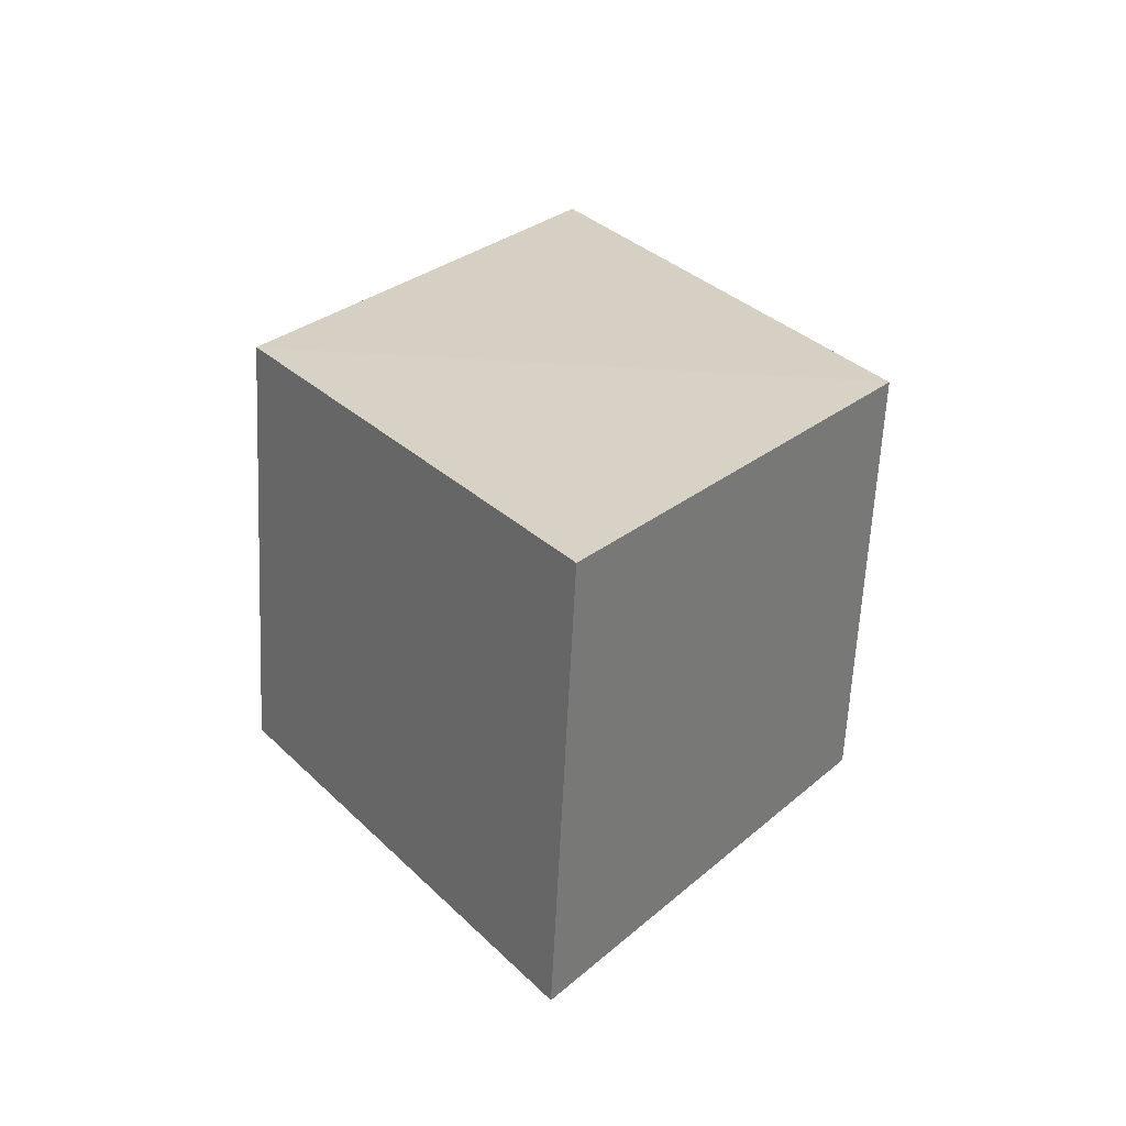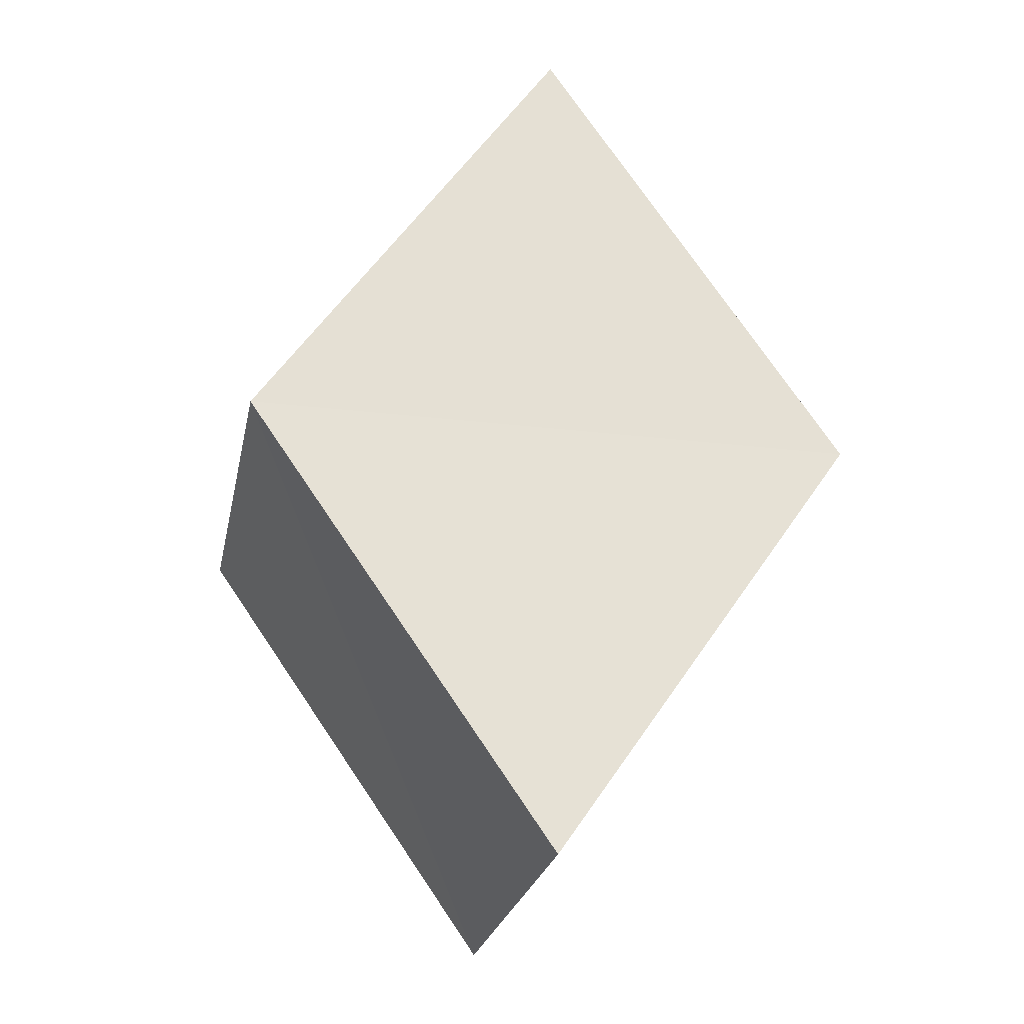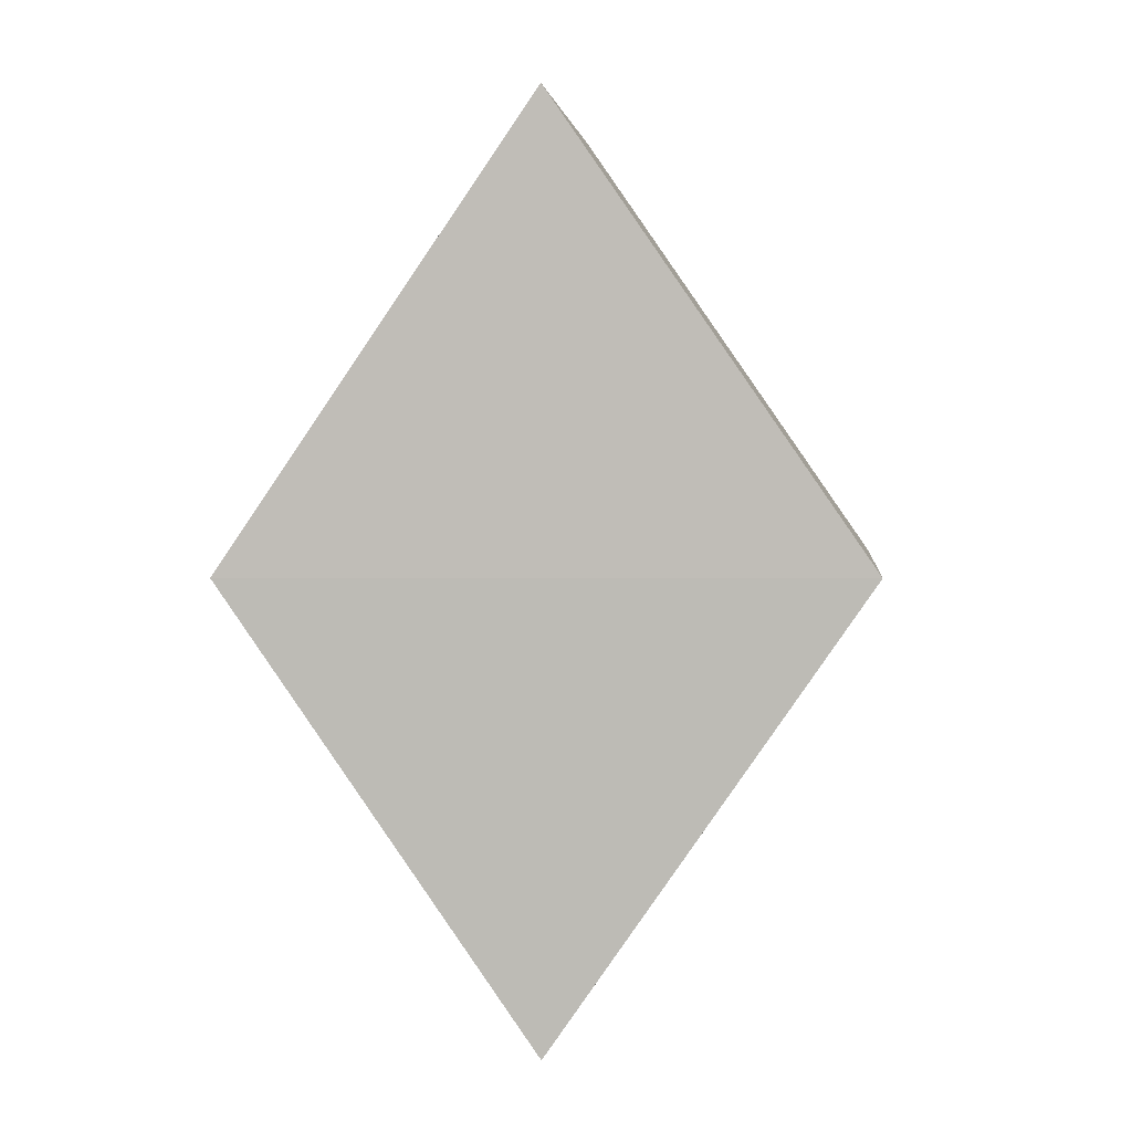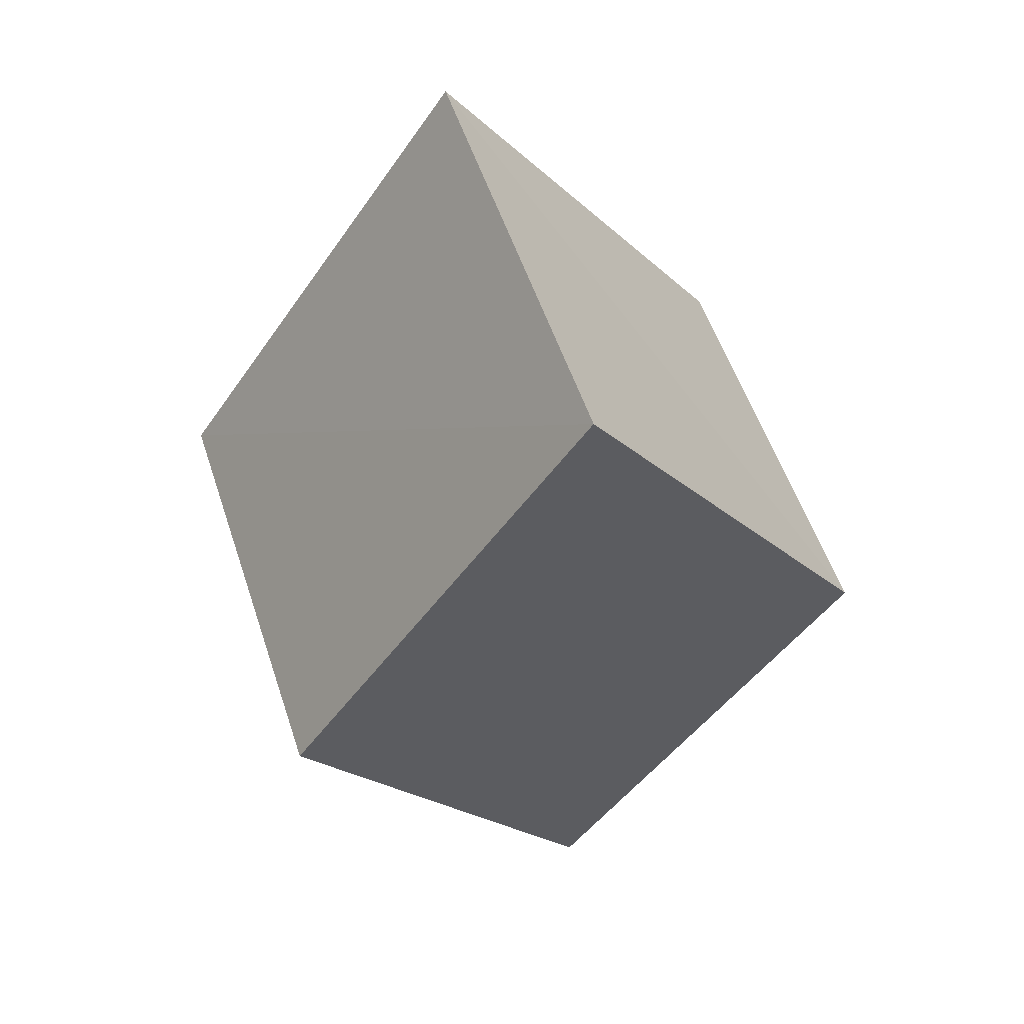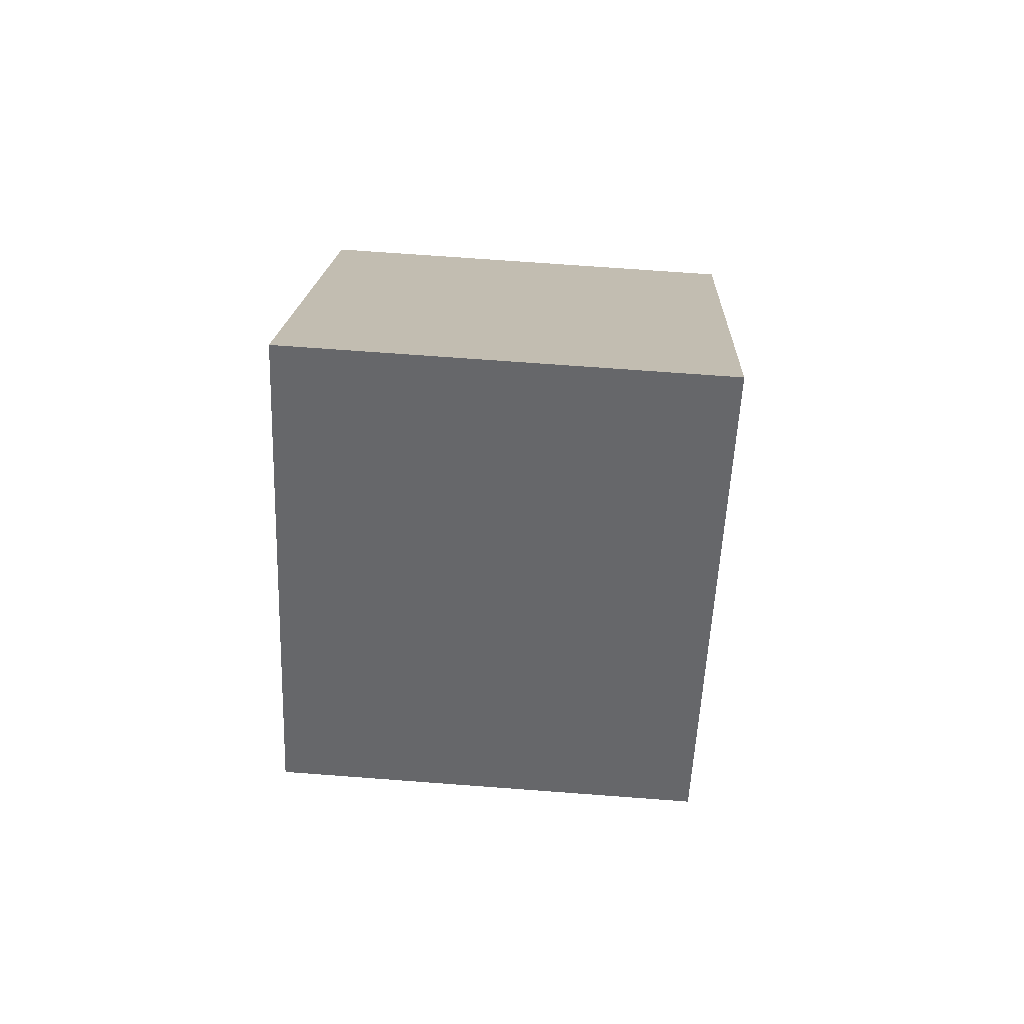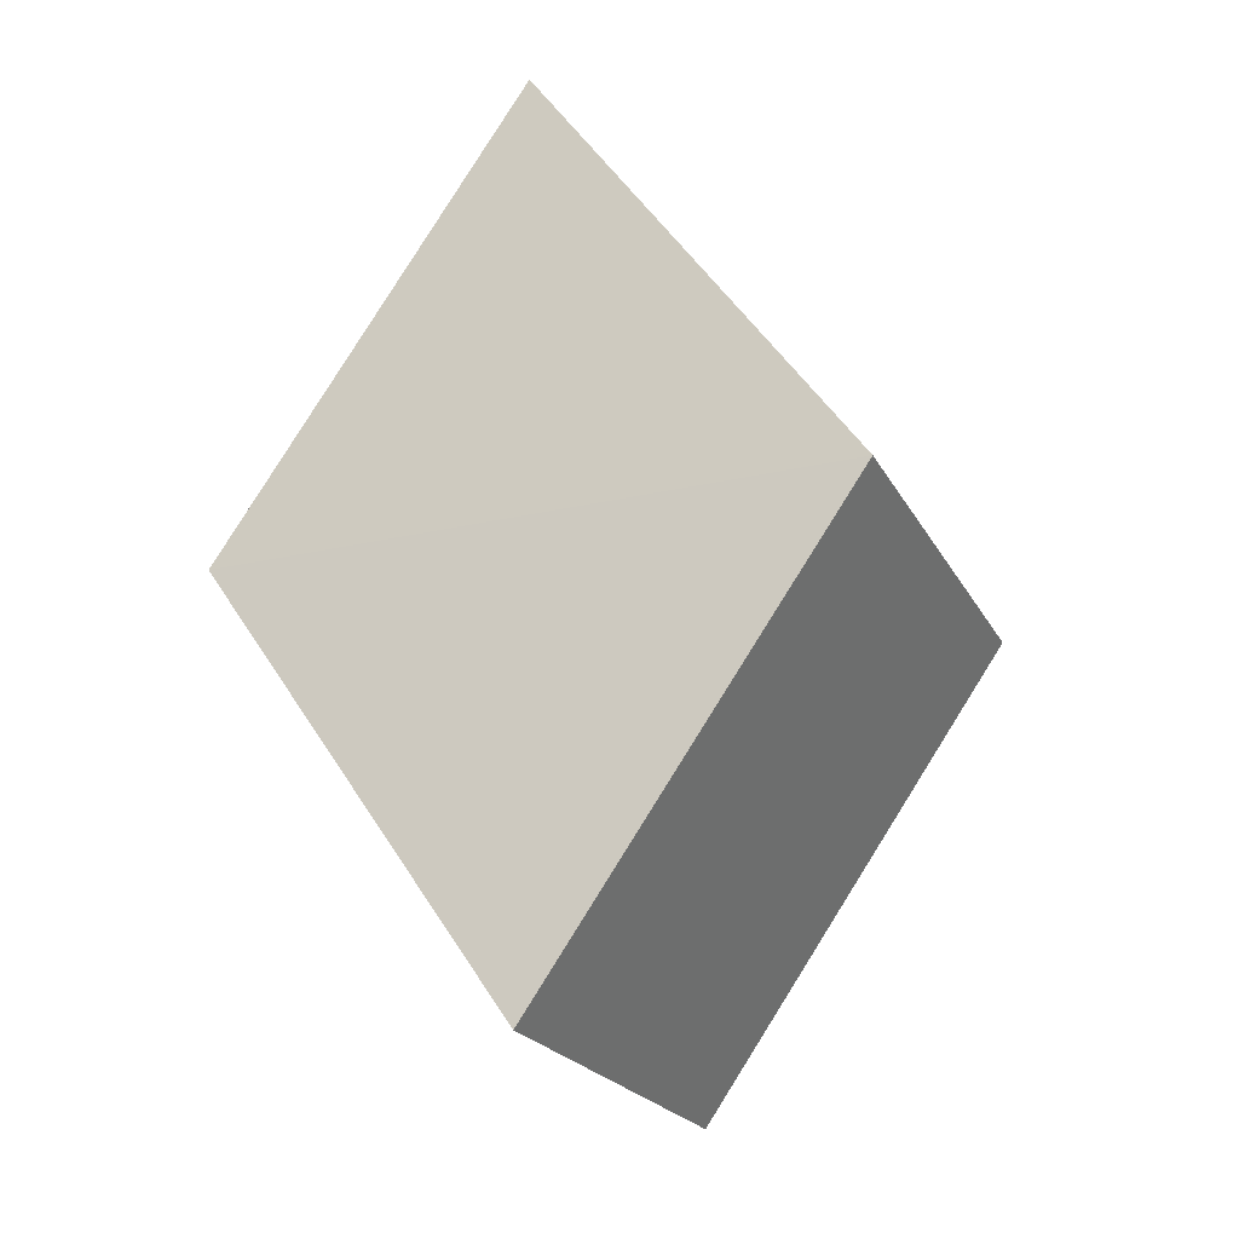
<metadata>
{"format":"obj","ext":"obj","renderer":"f3d","projection":"perspective","resolution":1024,"background":"white","views":[{"elev":-63.4,"azim":87.2,"up":"+Y"},{"elev":-24.8,"azim":-101.2,"up":"+Y"},{"elev":3.3,"azim":96.1,"up":"+Y"},{"elev":56.2,"azim":71.4,"up":"+Y"},{"elev":72.1,"azim":-175.6,"up":"+Y"},{"elev":-22.5,"azim":112.1,"up":"+Y"}]}
</metadata>
<code>
o 2085
v 2222 1861 7.61
v 2222 1861 7.603
v 2222 1861 7.603
v 2222 1861 7.616
v 2222 1861 7.61
v 2222 1861 7.61
v 2222 1861 7.61
v 2222 1861 7.616
v 2222 1861 7.61
v 2222 1861 7.603
v 2222 1861 7.61
v 2222 1861 7.616
v 2222 1861 7.603
v 2222 1861 7.61
v 2222 1861 7.61
v 2222 1861 7.61
v 2222 1861 7.603
v 2222 1861 7.616
v 2222 1861 7.61
v 2222 1861 7.616
v 2222 1861 7.603
v 2222 1861 7.61
v 2222 1861 7.61
v 2222 1861 7.616
f 1 2 3
f 3 4 5
f 3 6 7
f 8 9 5
f 8 10 7
f 11 12 8
f 13 14 15
f 16 17 13
f 13 18 19
f 20 21 15
f 20 22 19
f 23 24 20

</code>
